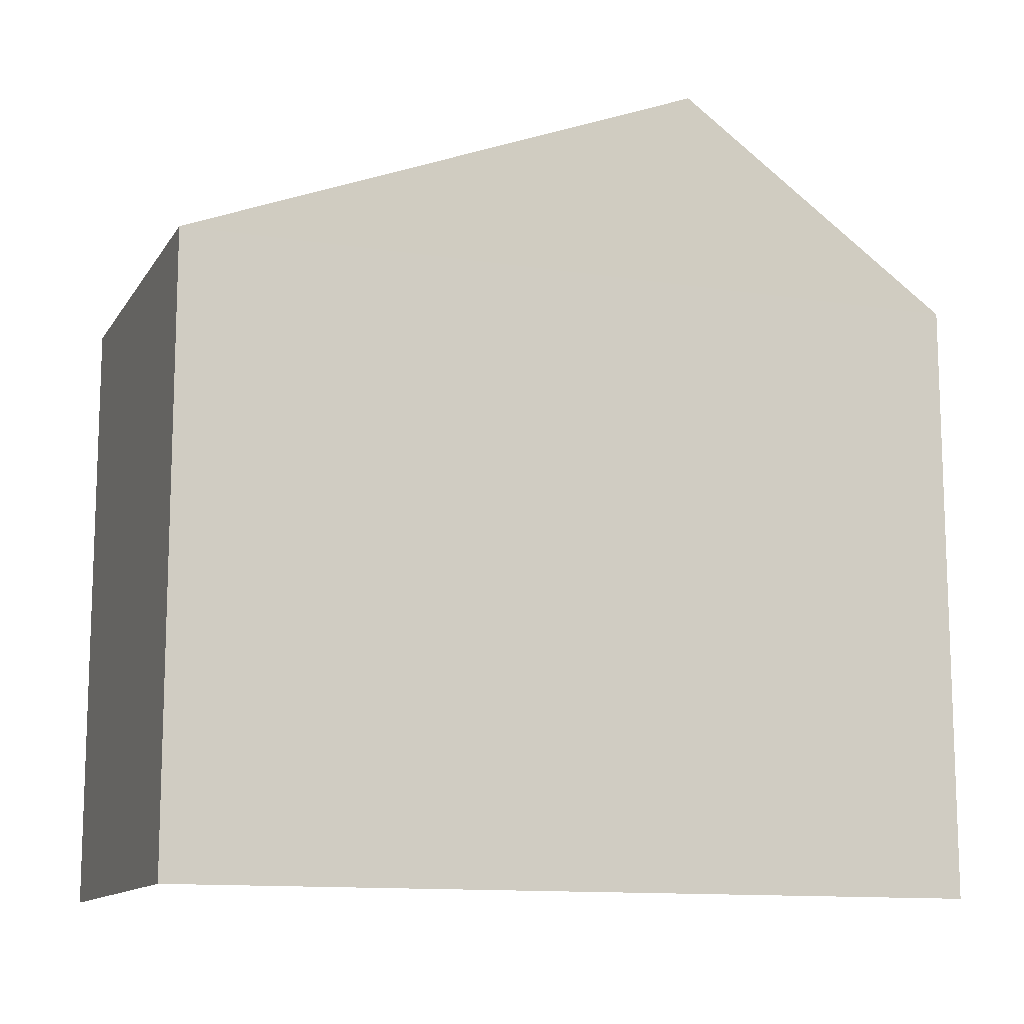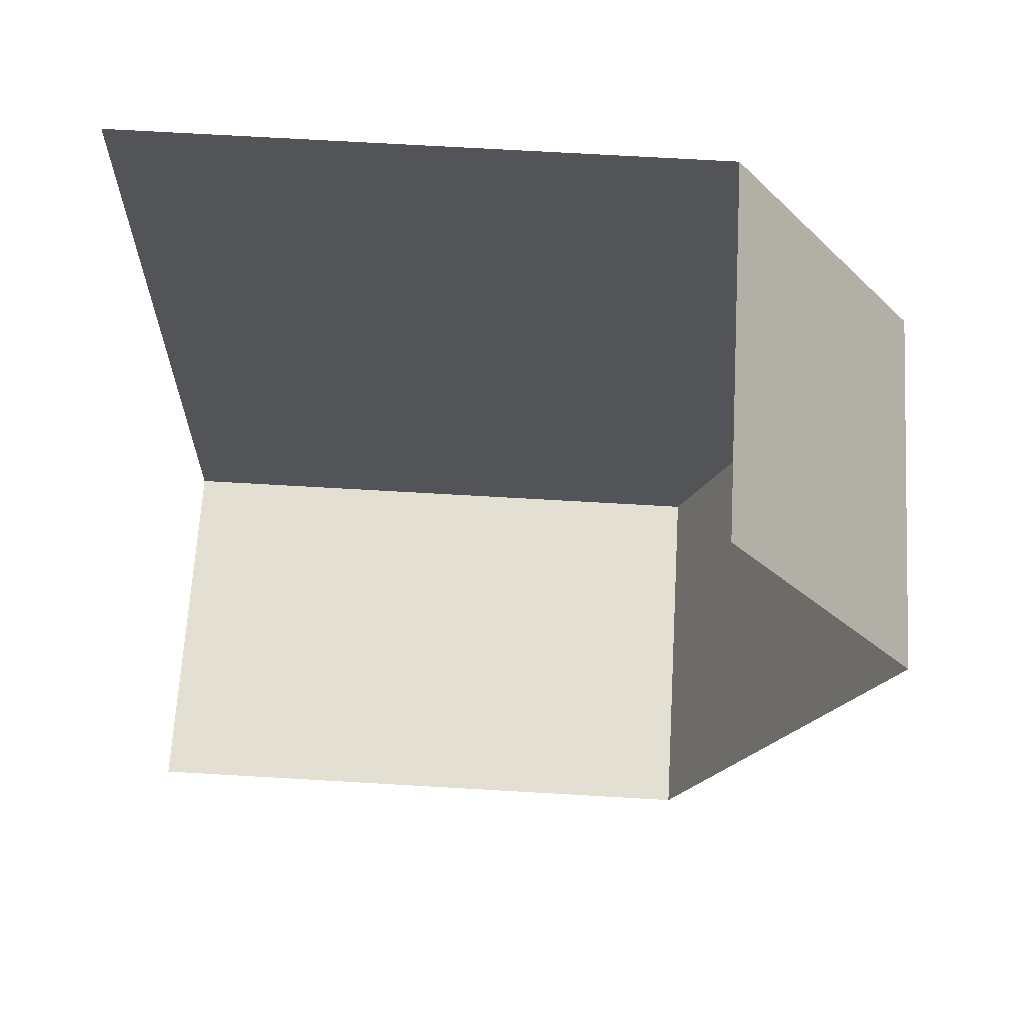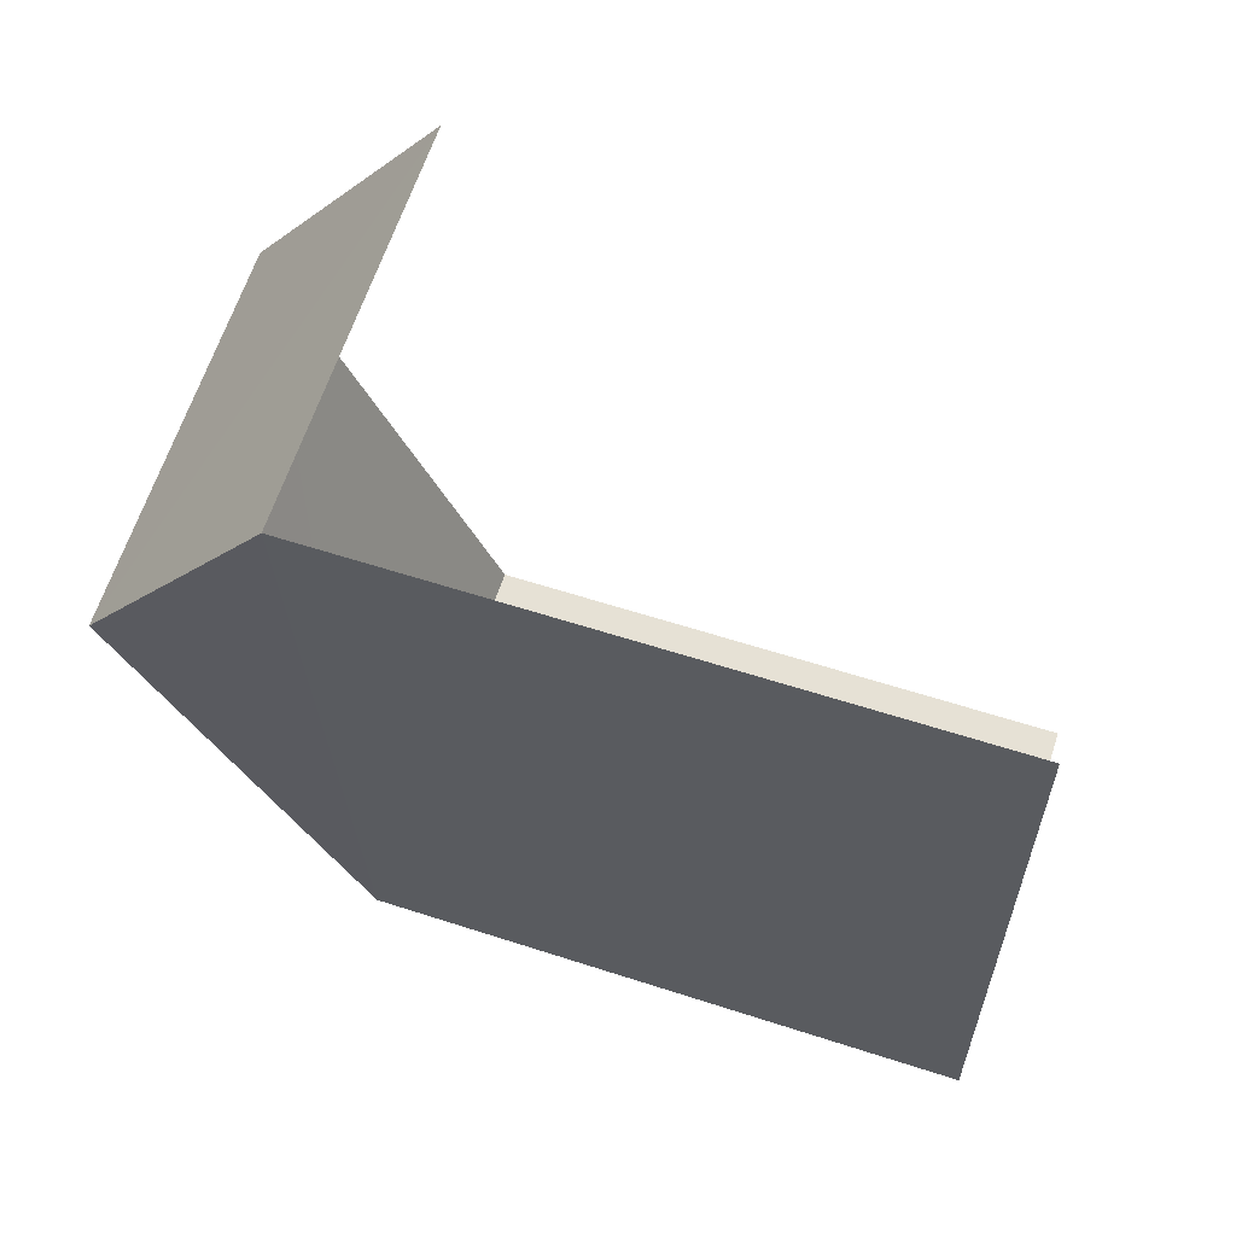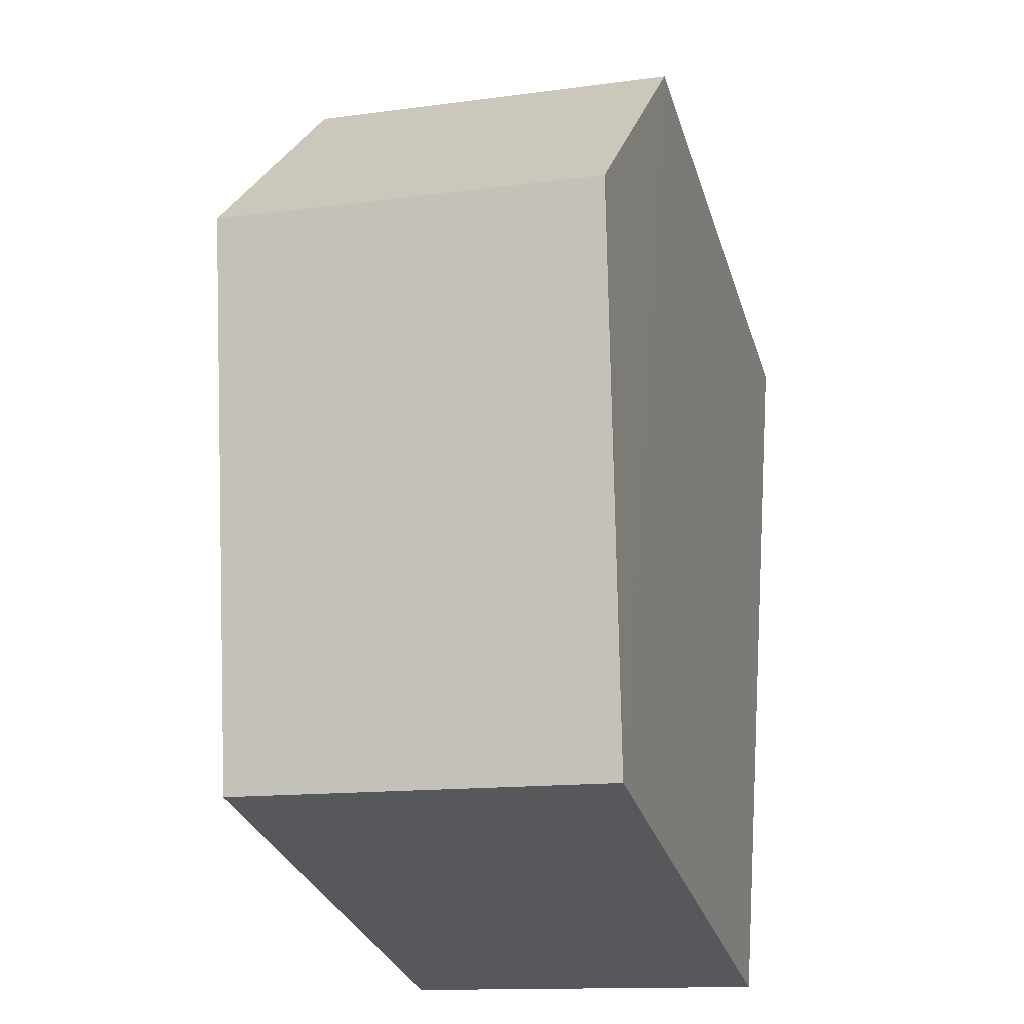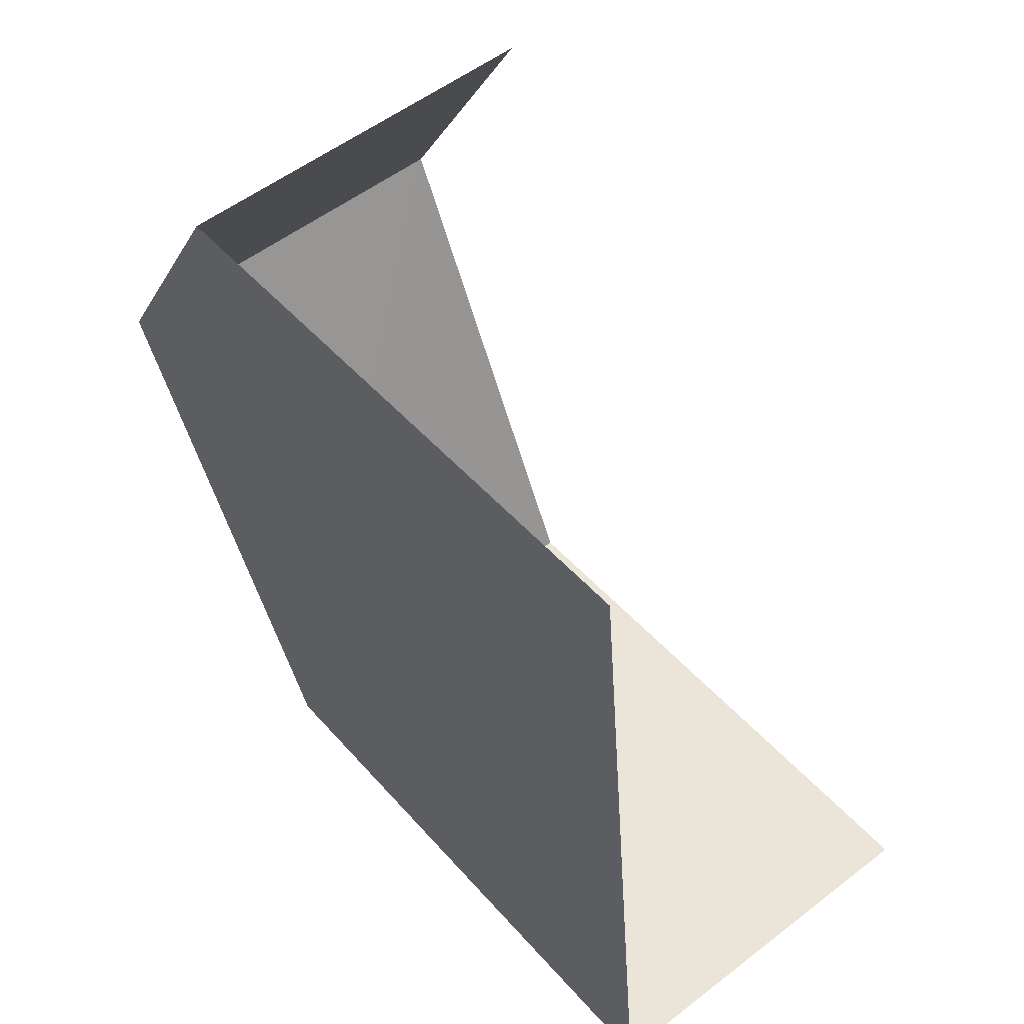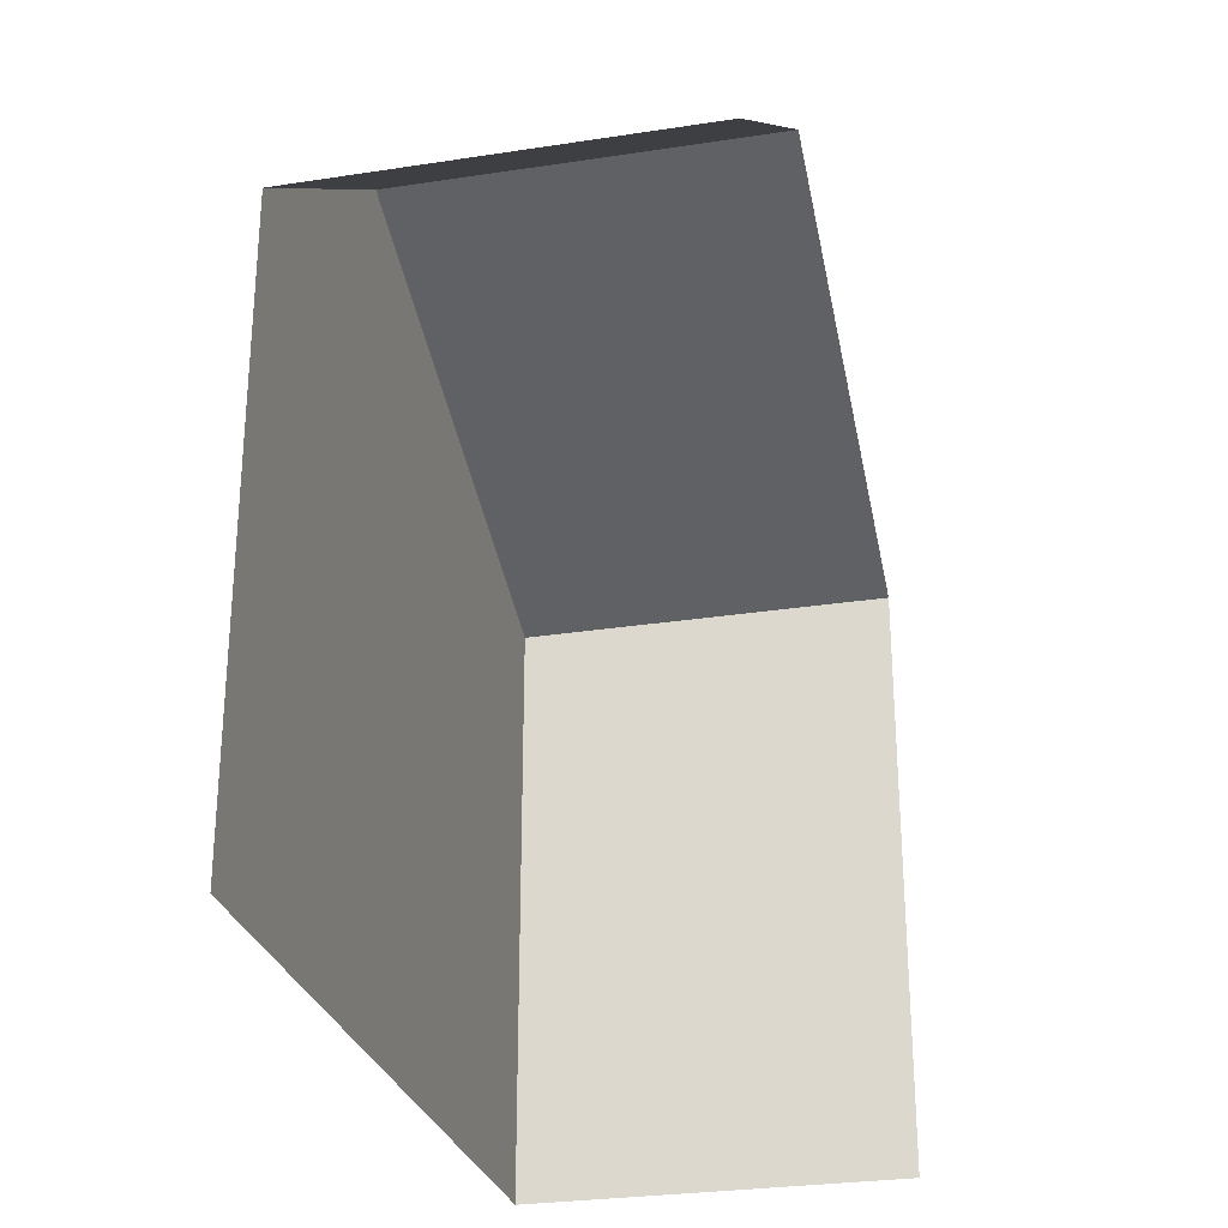
<metadata>
{"format":"obj","ext":"obj","renderer":"f3d","projection":"perspective","resolution":1024,"background":"white","views":[{"elev":-12.4,"azim":65.3,"up":"+Z"},{"elev":71.1,"azim":-86.6,"up":"+Y"},{"elev":59.9,"azim":108.5,"up":"+Y"},{"elev":-29.8,"azim":15.8,"up":"+Y"},{"elev":47.5,"azim":141.3,"up":"+Y"},{"elev":-27.9,"azim":-171.3,"up":"+Z"}]}
</metadata>
<code>
v -3.733e+05 -1.053e+05 22.57
v -3.733e+05 -1.053e+05 22.57
v -3.733e+05 -1.053e+05 22.57
v -3.733e+05 -1.053e+05 22.57
v -3.733e+05 -1.053e+05 29.57
v -3.733e+05 -1.053e+05 27.83
v -3.733e+05 -1.053e+05 29.57
v -3.733e+05 -1.053e+05 27.83
v -3.733e+05 -1.053e+05 27.82
v -3.733e+05 -1.053e+05 27.82
f 1 2 3
f 1 4 2
f 9 1 8
f 9 8 5
f 1 3 8
f 9 4 1
f 9 10 4
f 5 6 7
f 5 8 6
f 7 9 5
f 7 10 9
f 8 3 2
f 6 8 2
f 2 4 6
f 6 10 7
f 6 4 10

</code>
